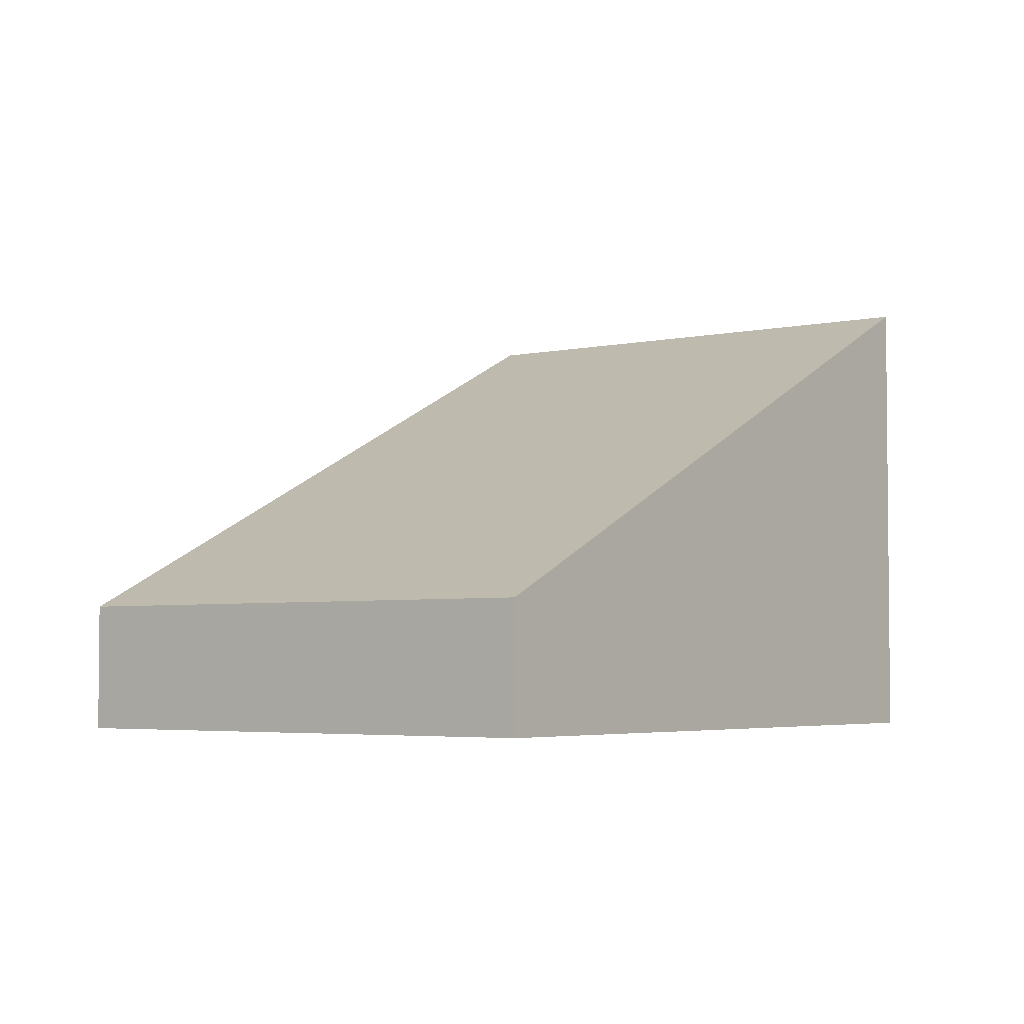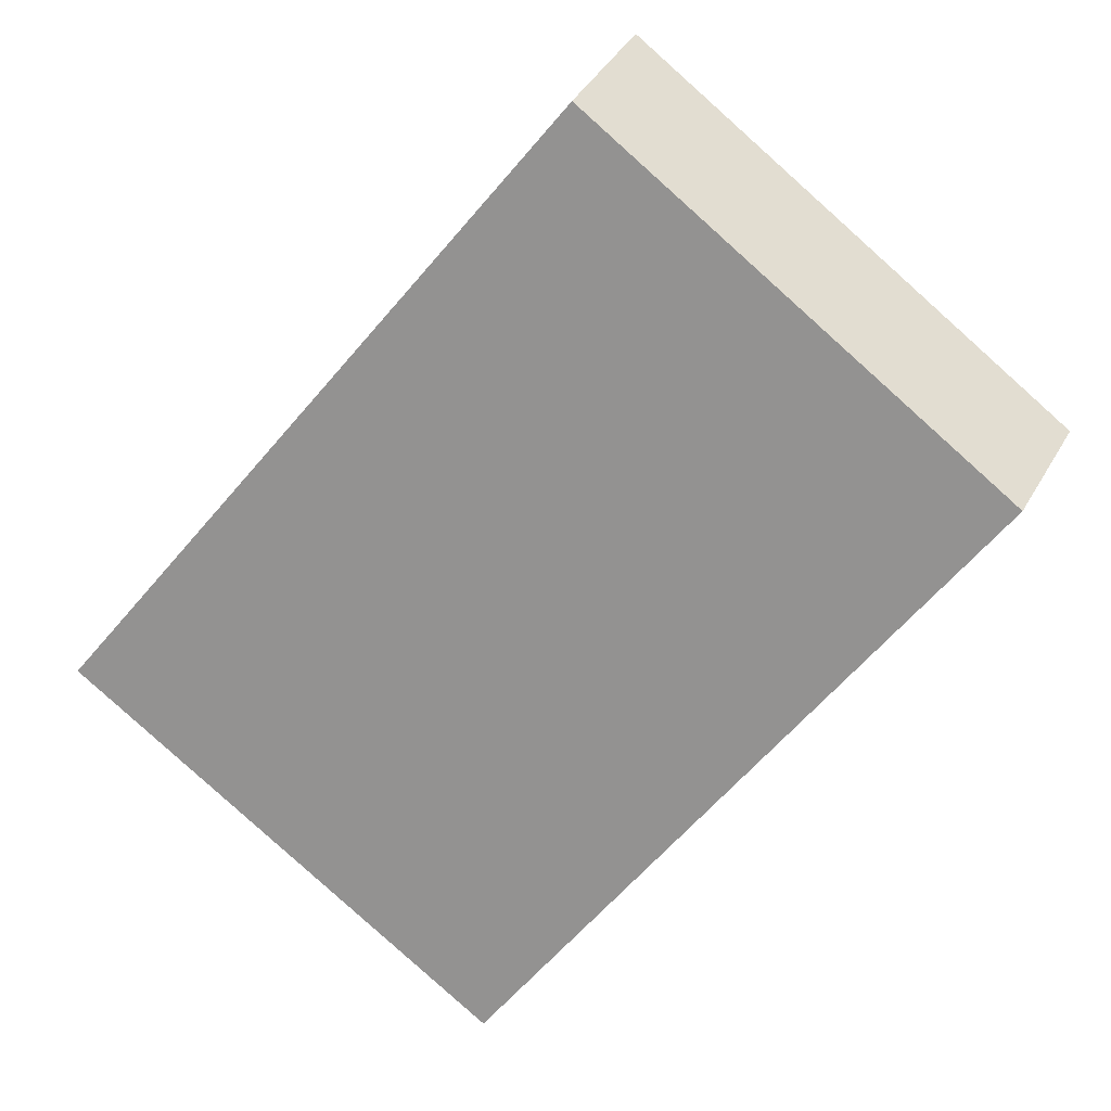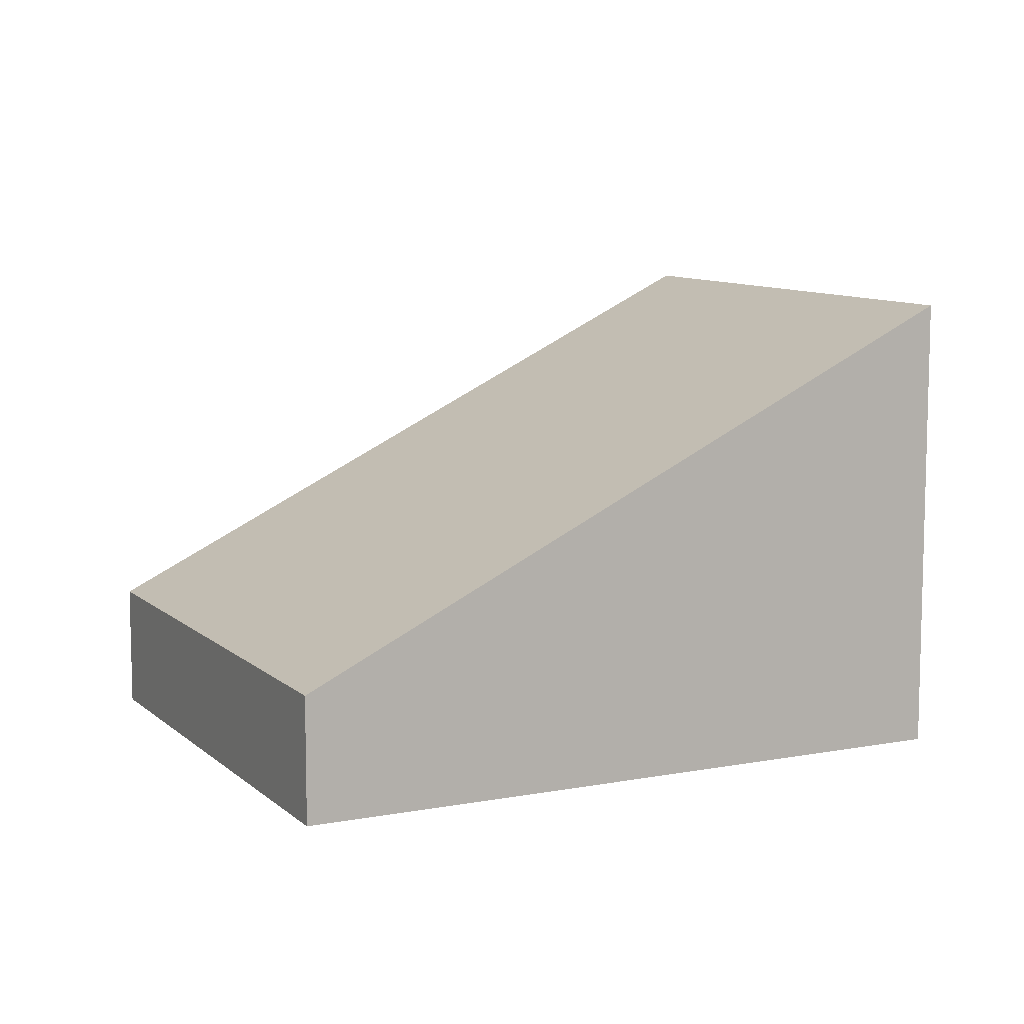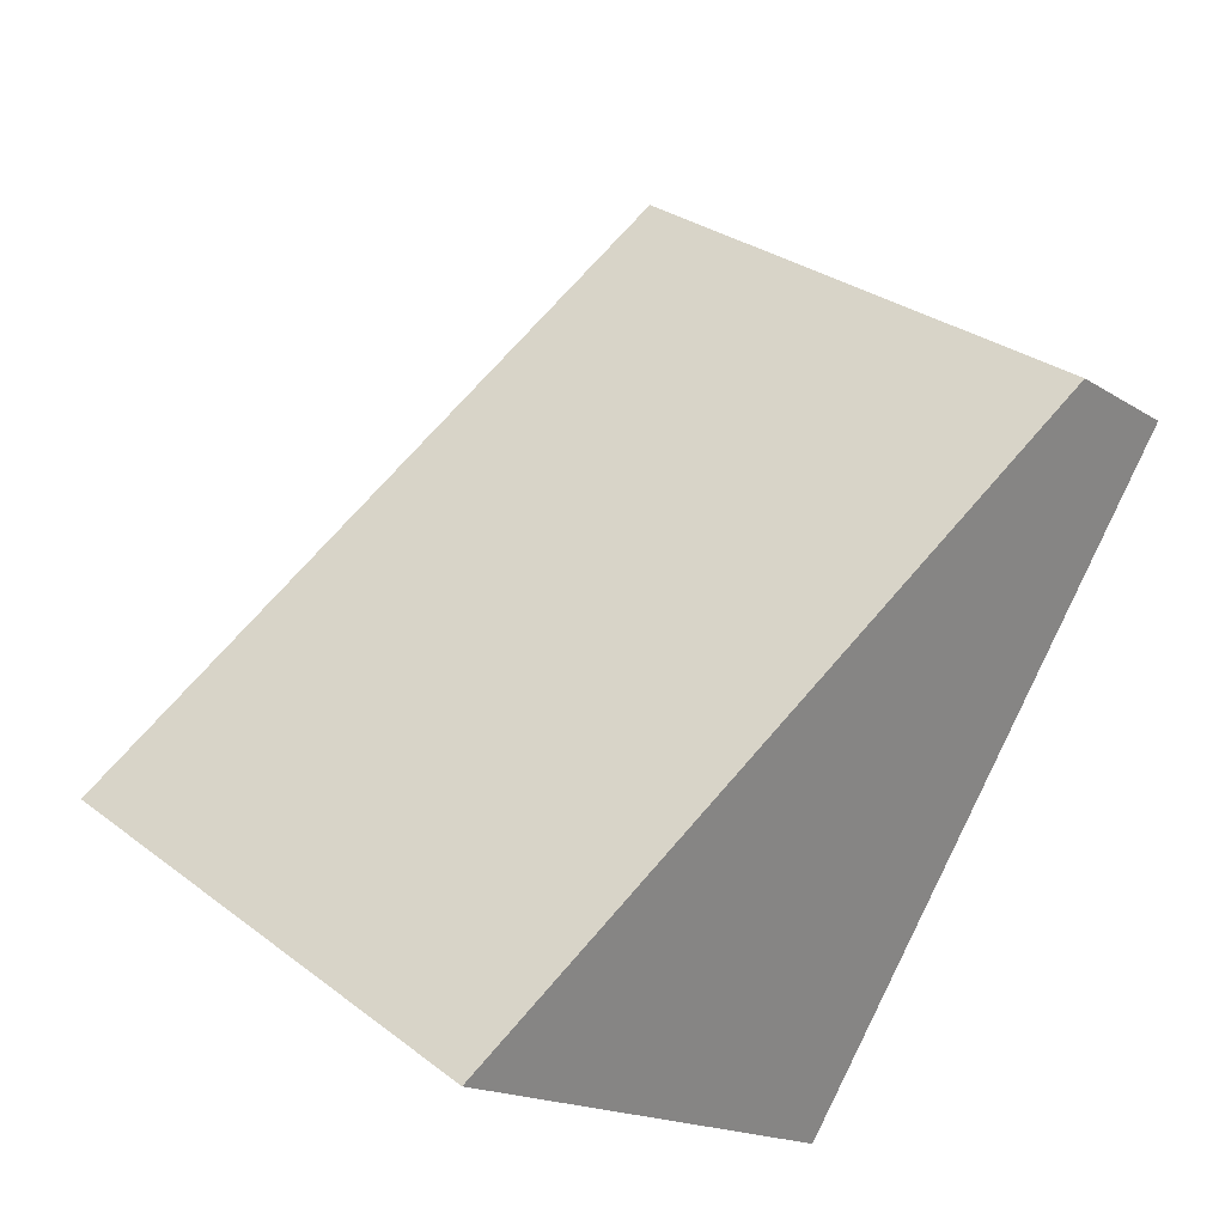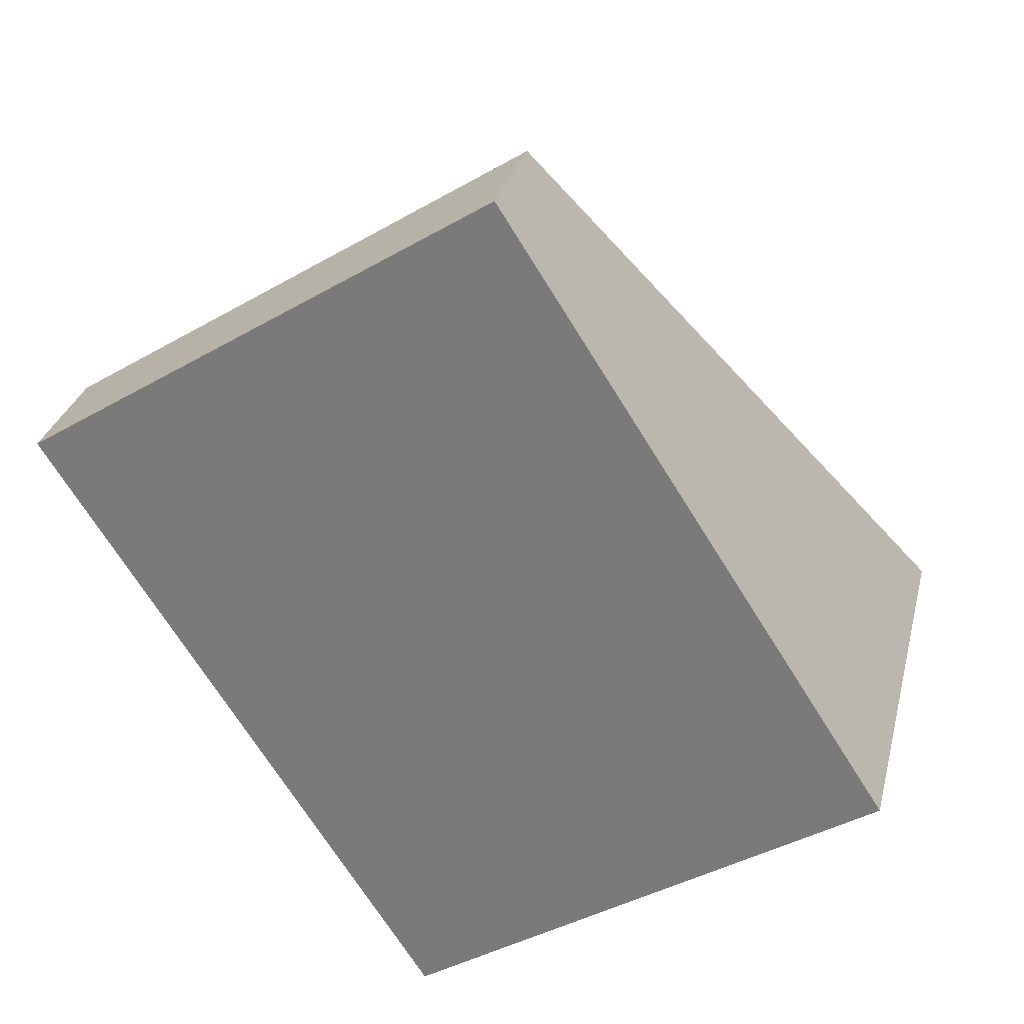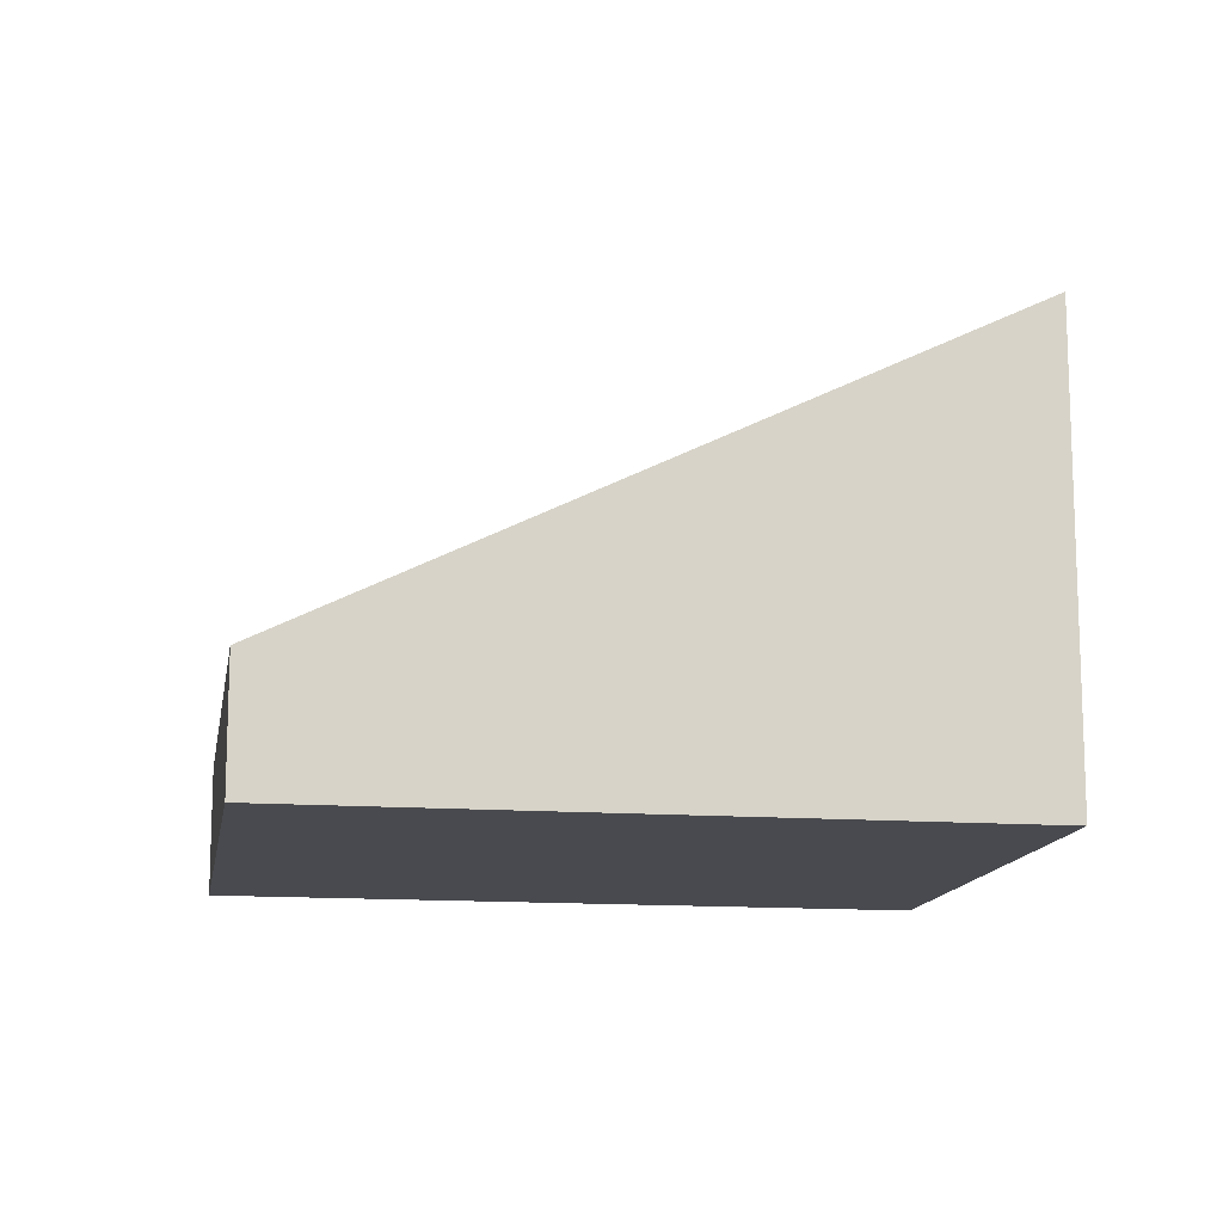
<metadata>
{"format":"obj","ext":"obj","renderer":"f3d","projection":"perspective","resolution":1024,"background":"white","views":[{"elev":-3.8,"azim":4.8,"up":"+Y"},{"elev":42.8,"azim":-152.2,"up":"+Z"},{"elev":9.5,"azim":30.8,"up":"+Y"},{"elev":-17.3,"azim":-141.2,"up":"+Z"},{"elev":29.2,"azim":13.4,"up":"+Z"},{"elev":-13.6,"azim":47.9,"up":"+Y"}]}
</metadata>
<code>
v  2.303 2.822 -3.587
v  2.784 0.765 1.788
v  5.087 2.822 -1.8
v  0 0.765 4.684e-17
v  5.087 1.102e-16 -1.8
v  2.303 2.196e-16 -3.587
v  0 0 0
v  2.784 -1.095e-16 1.788
g defaultobject
f 1 2 3
f 2 1 4
f 5 1 3
f 1 5 6
f 6 4 1
f 4 6 7
f 7 2 4
f 2 7 8
f 2 5 3
f 5 2 8
f 5 7 6
f 7 5 8

</code>
